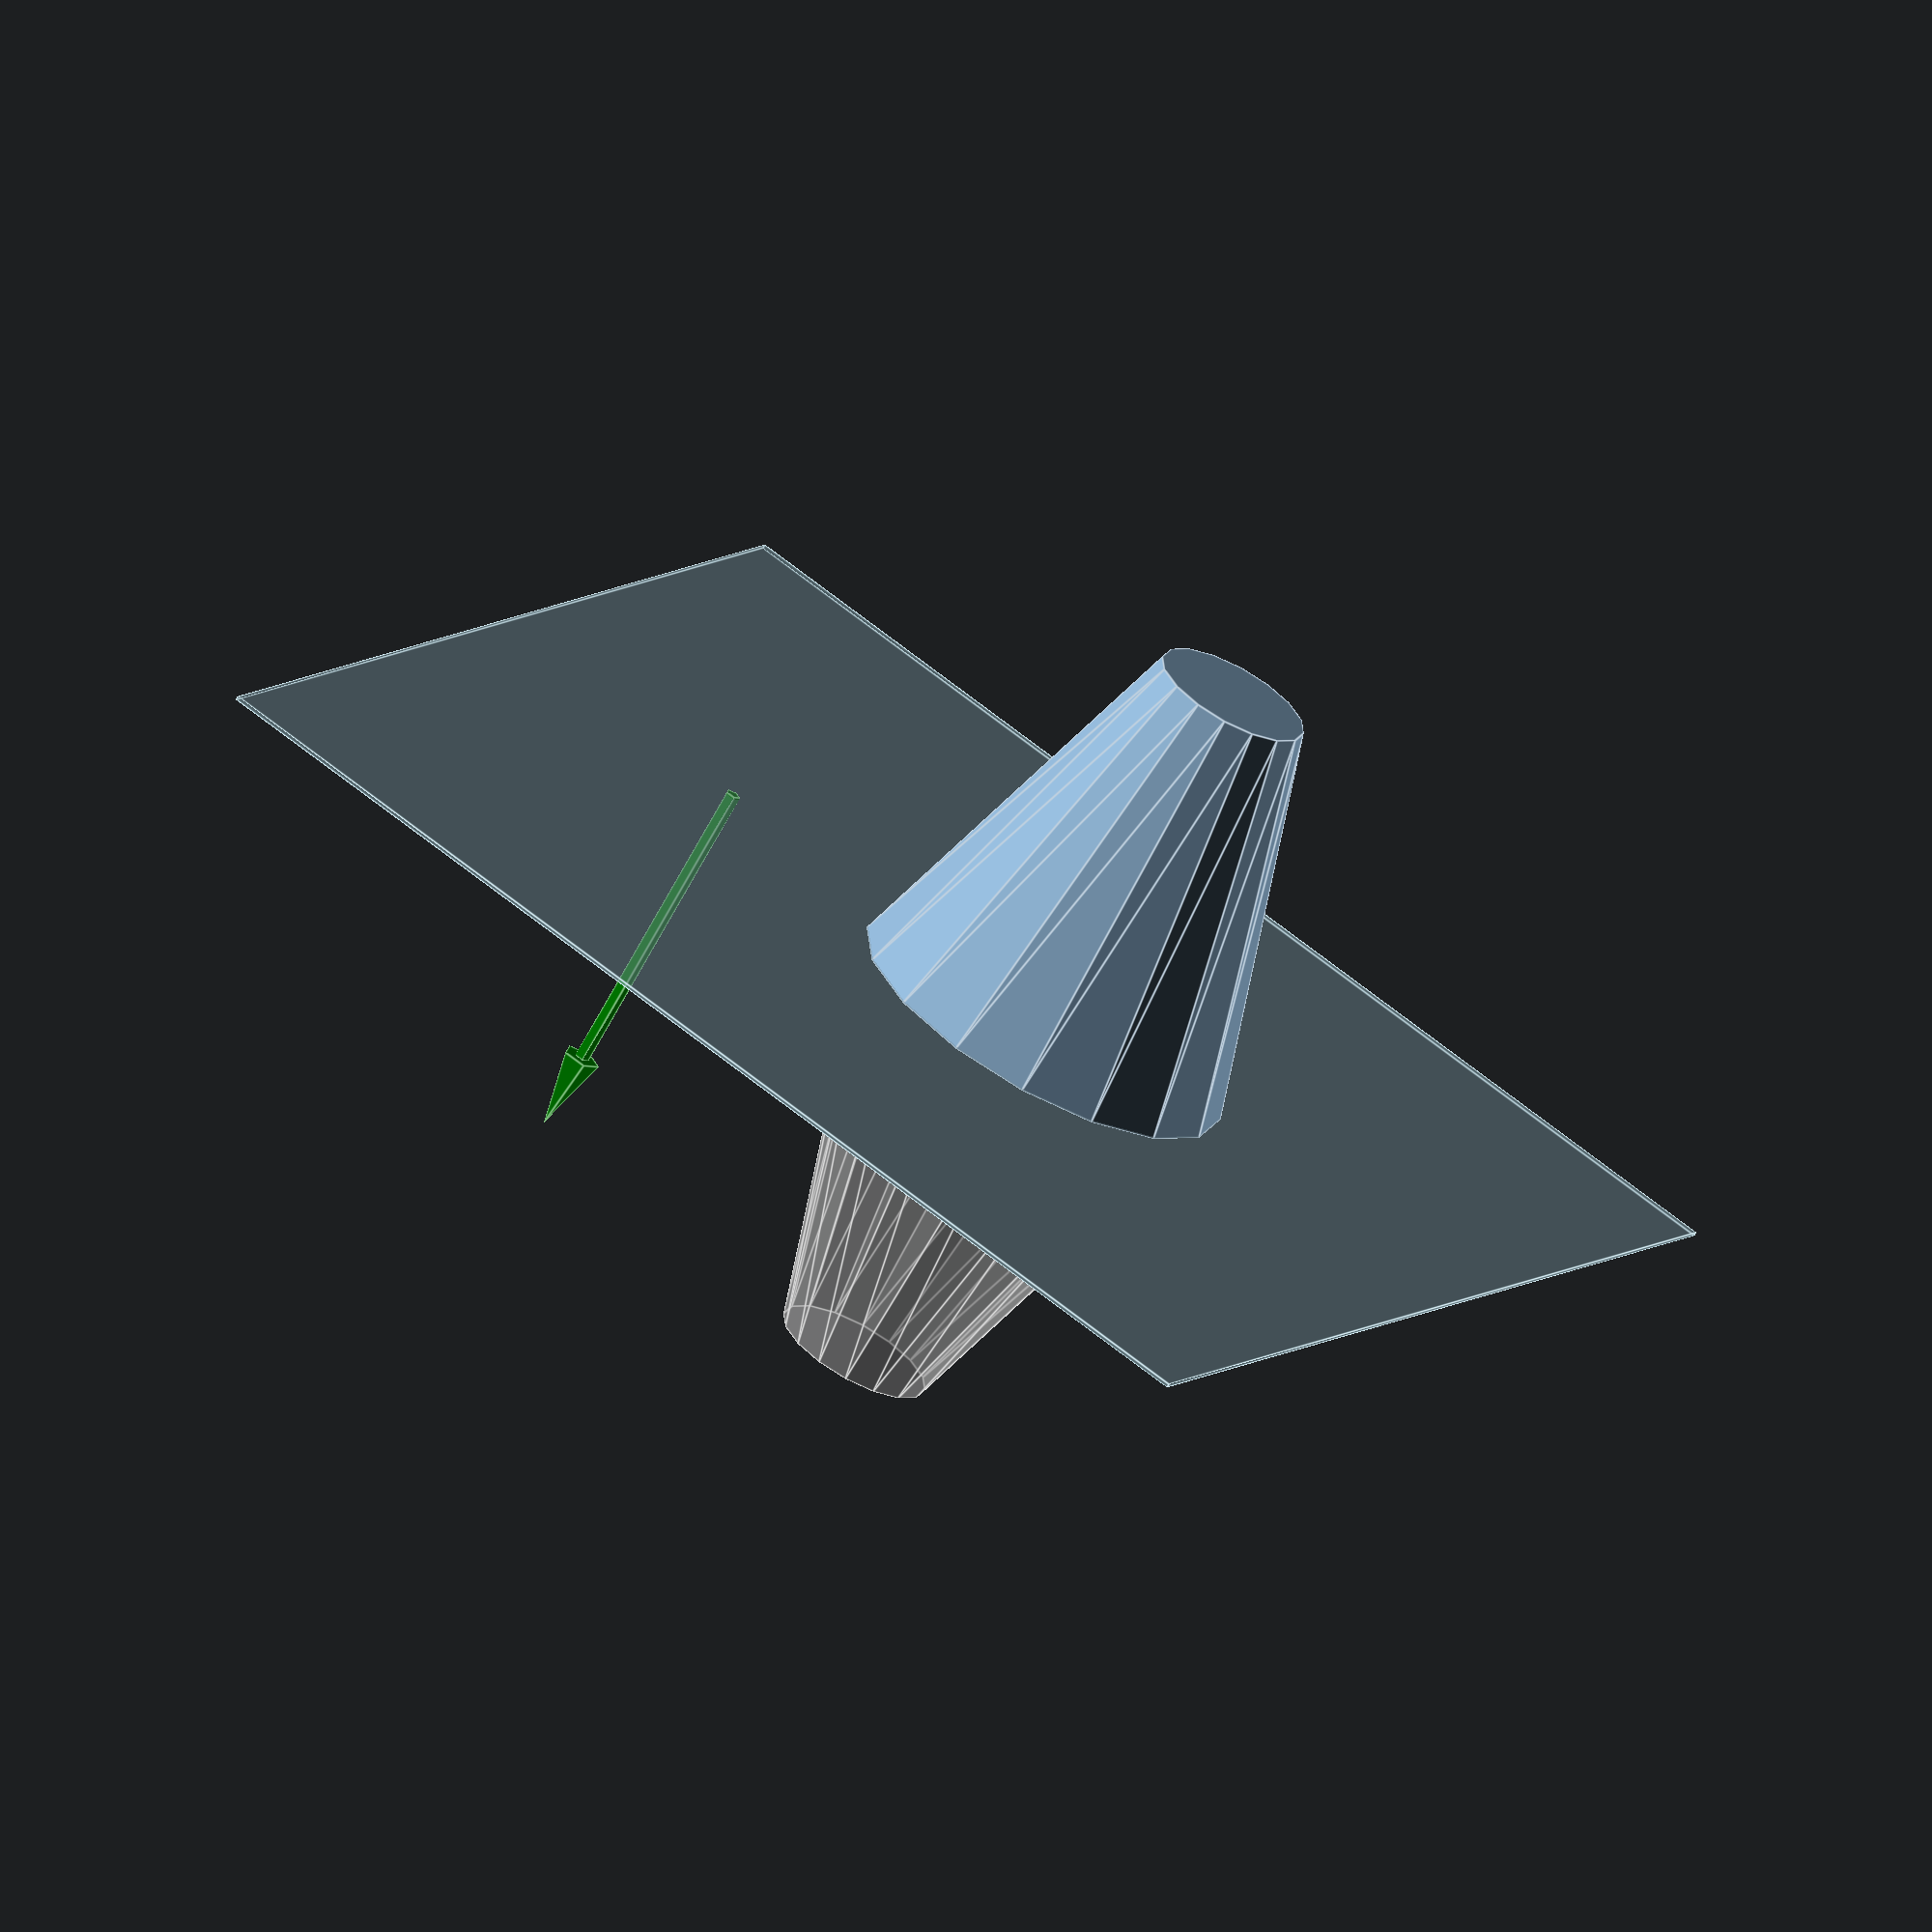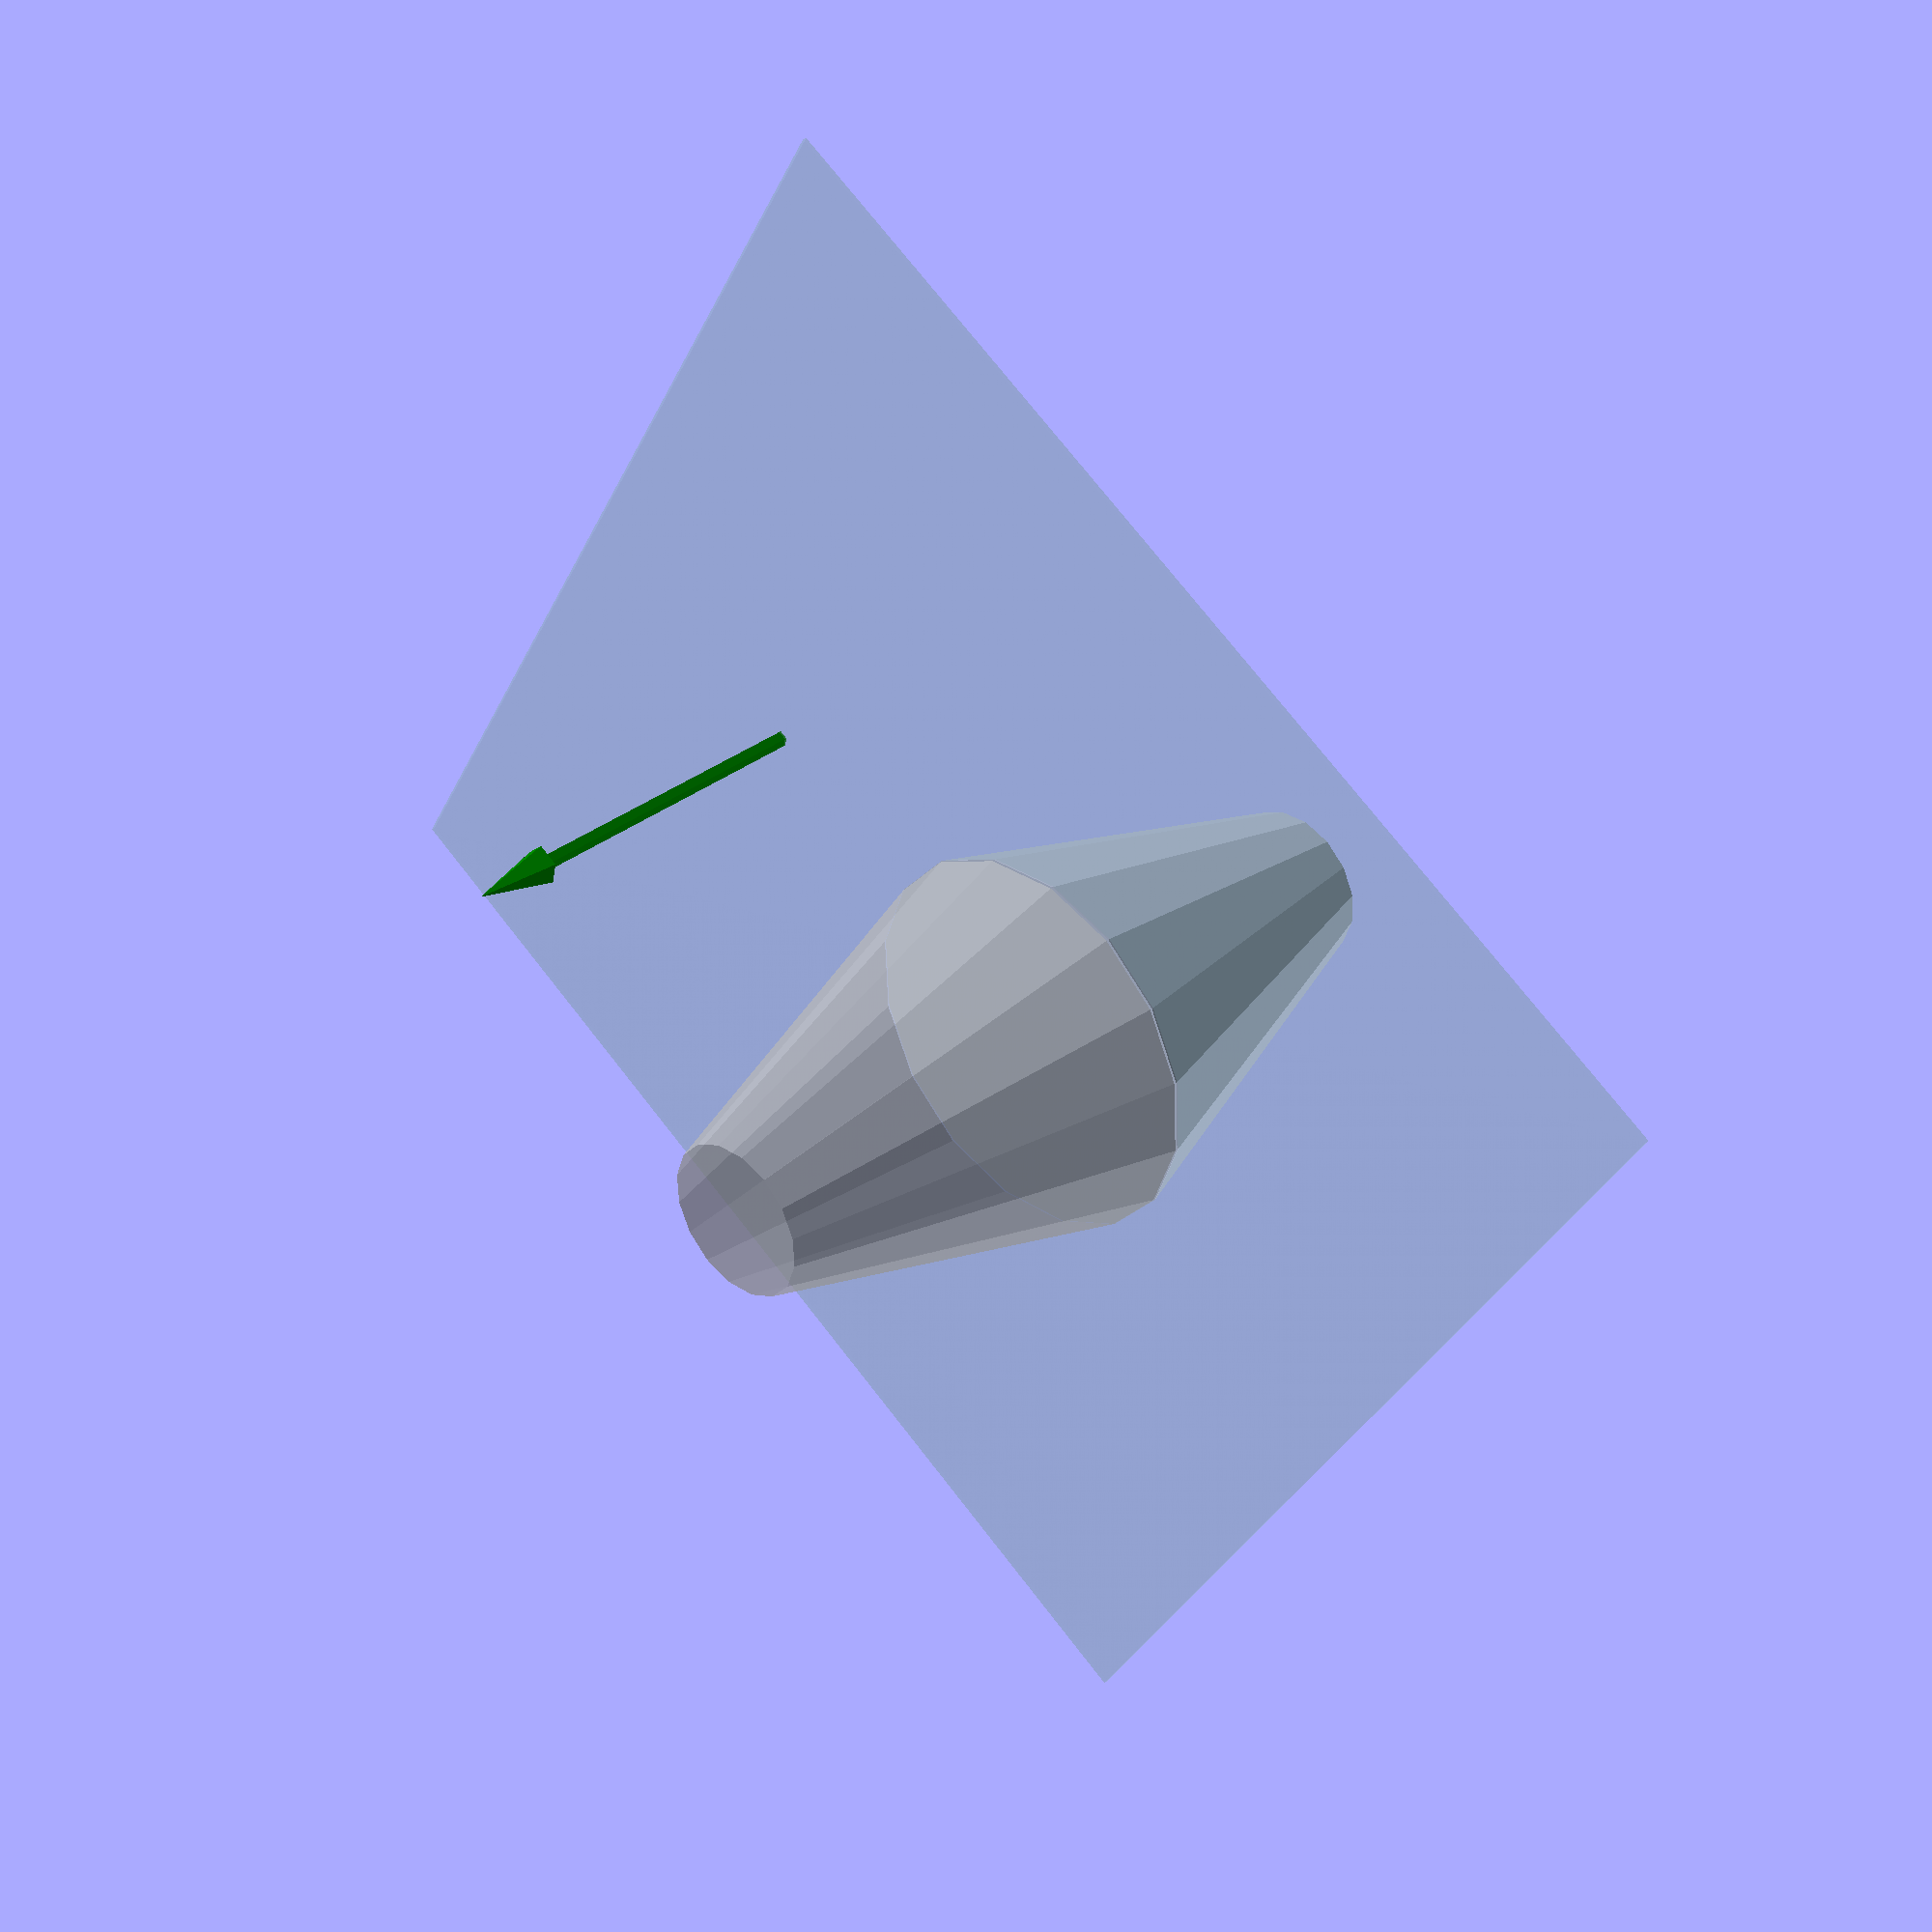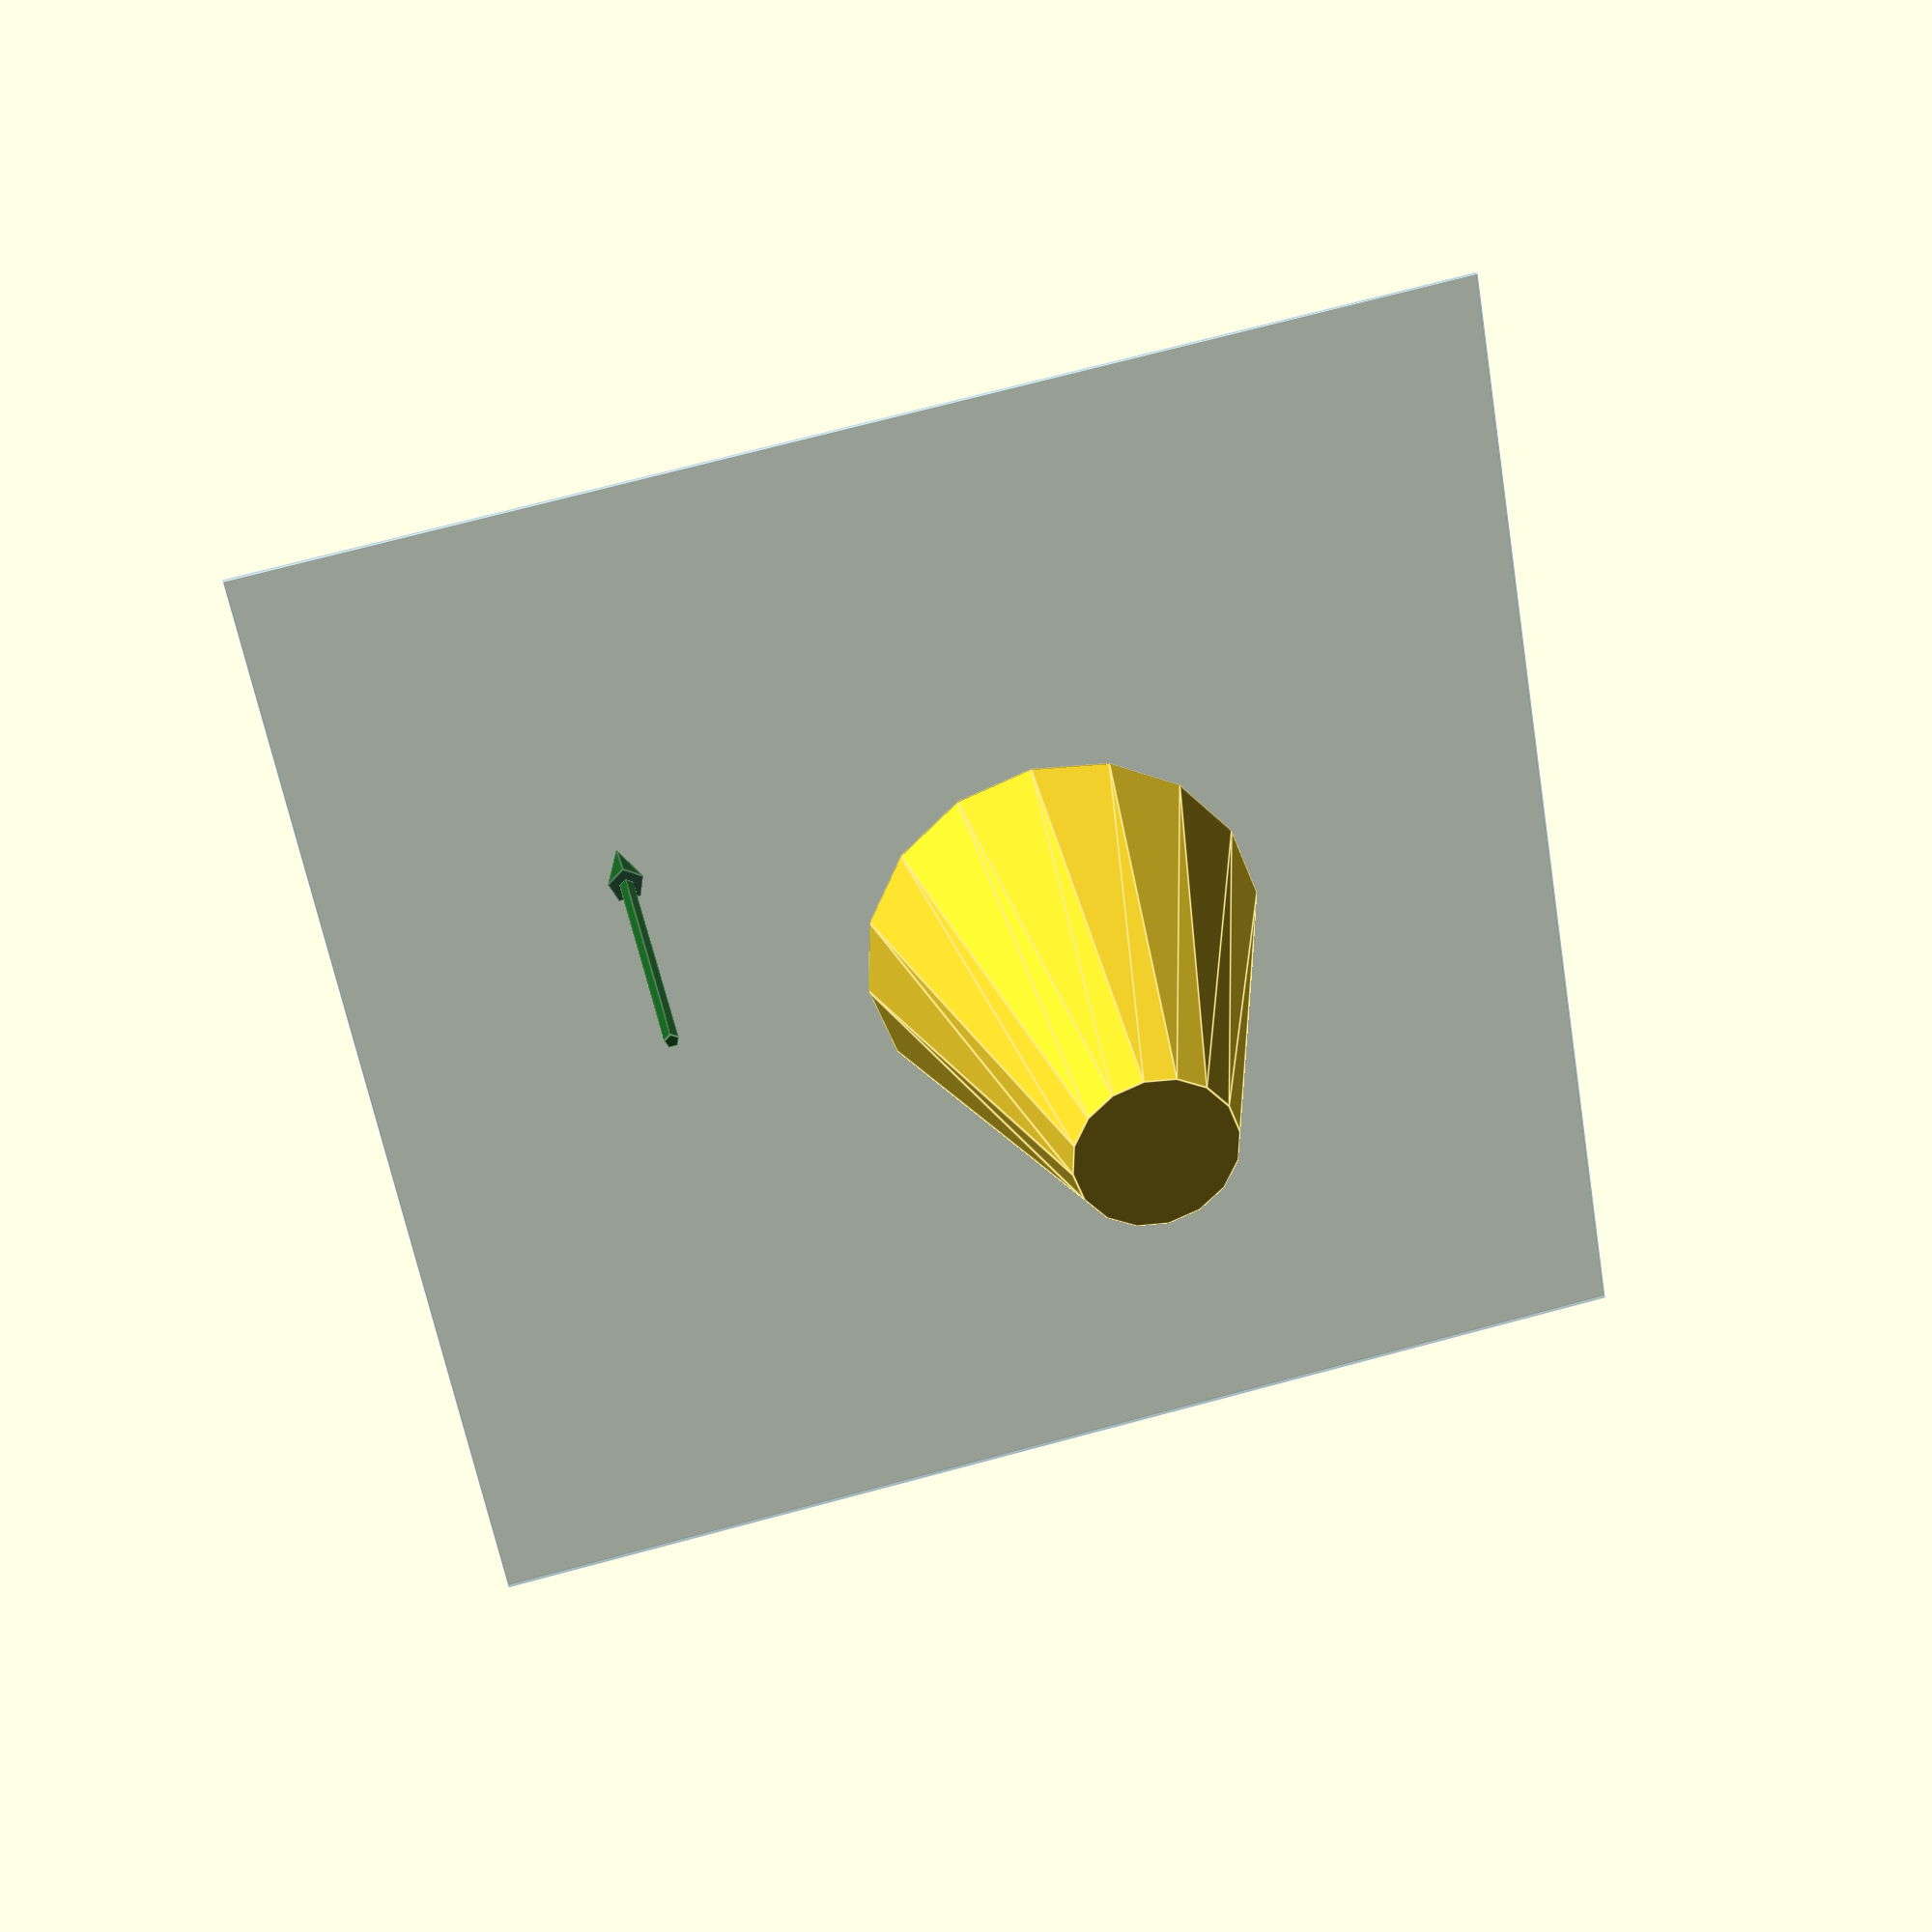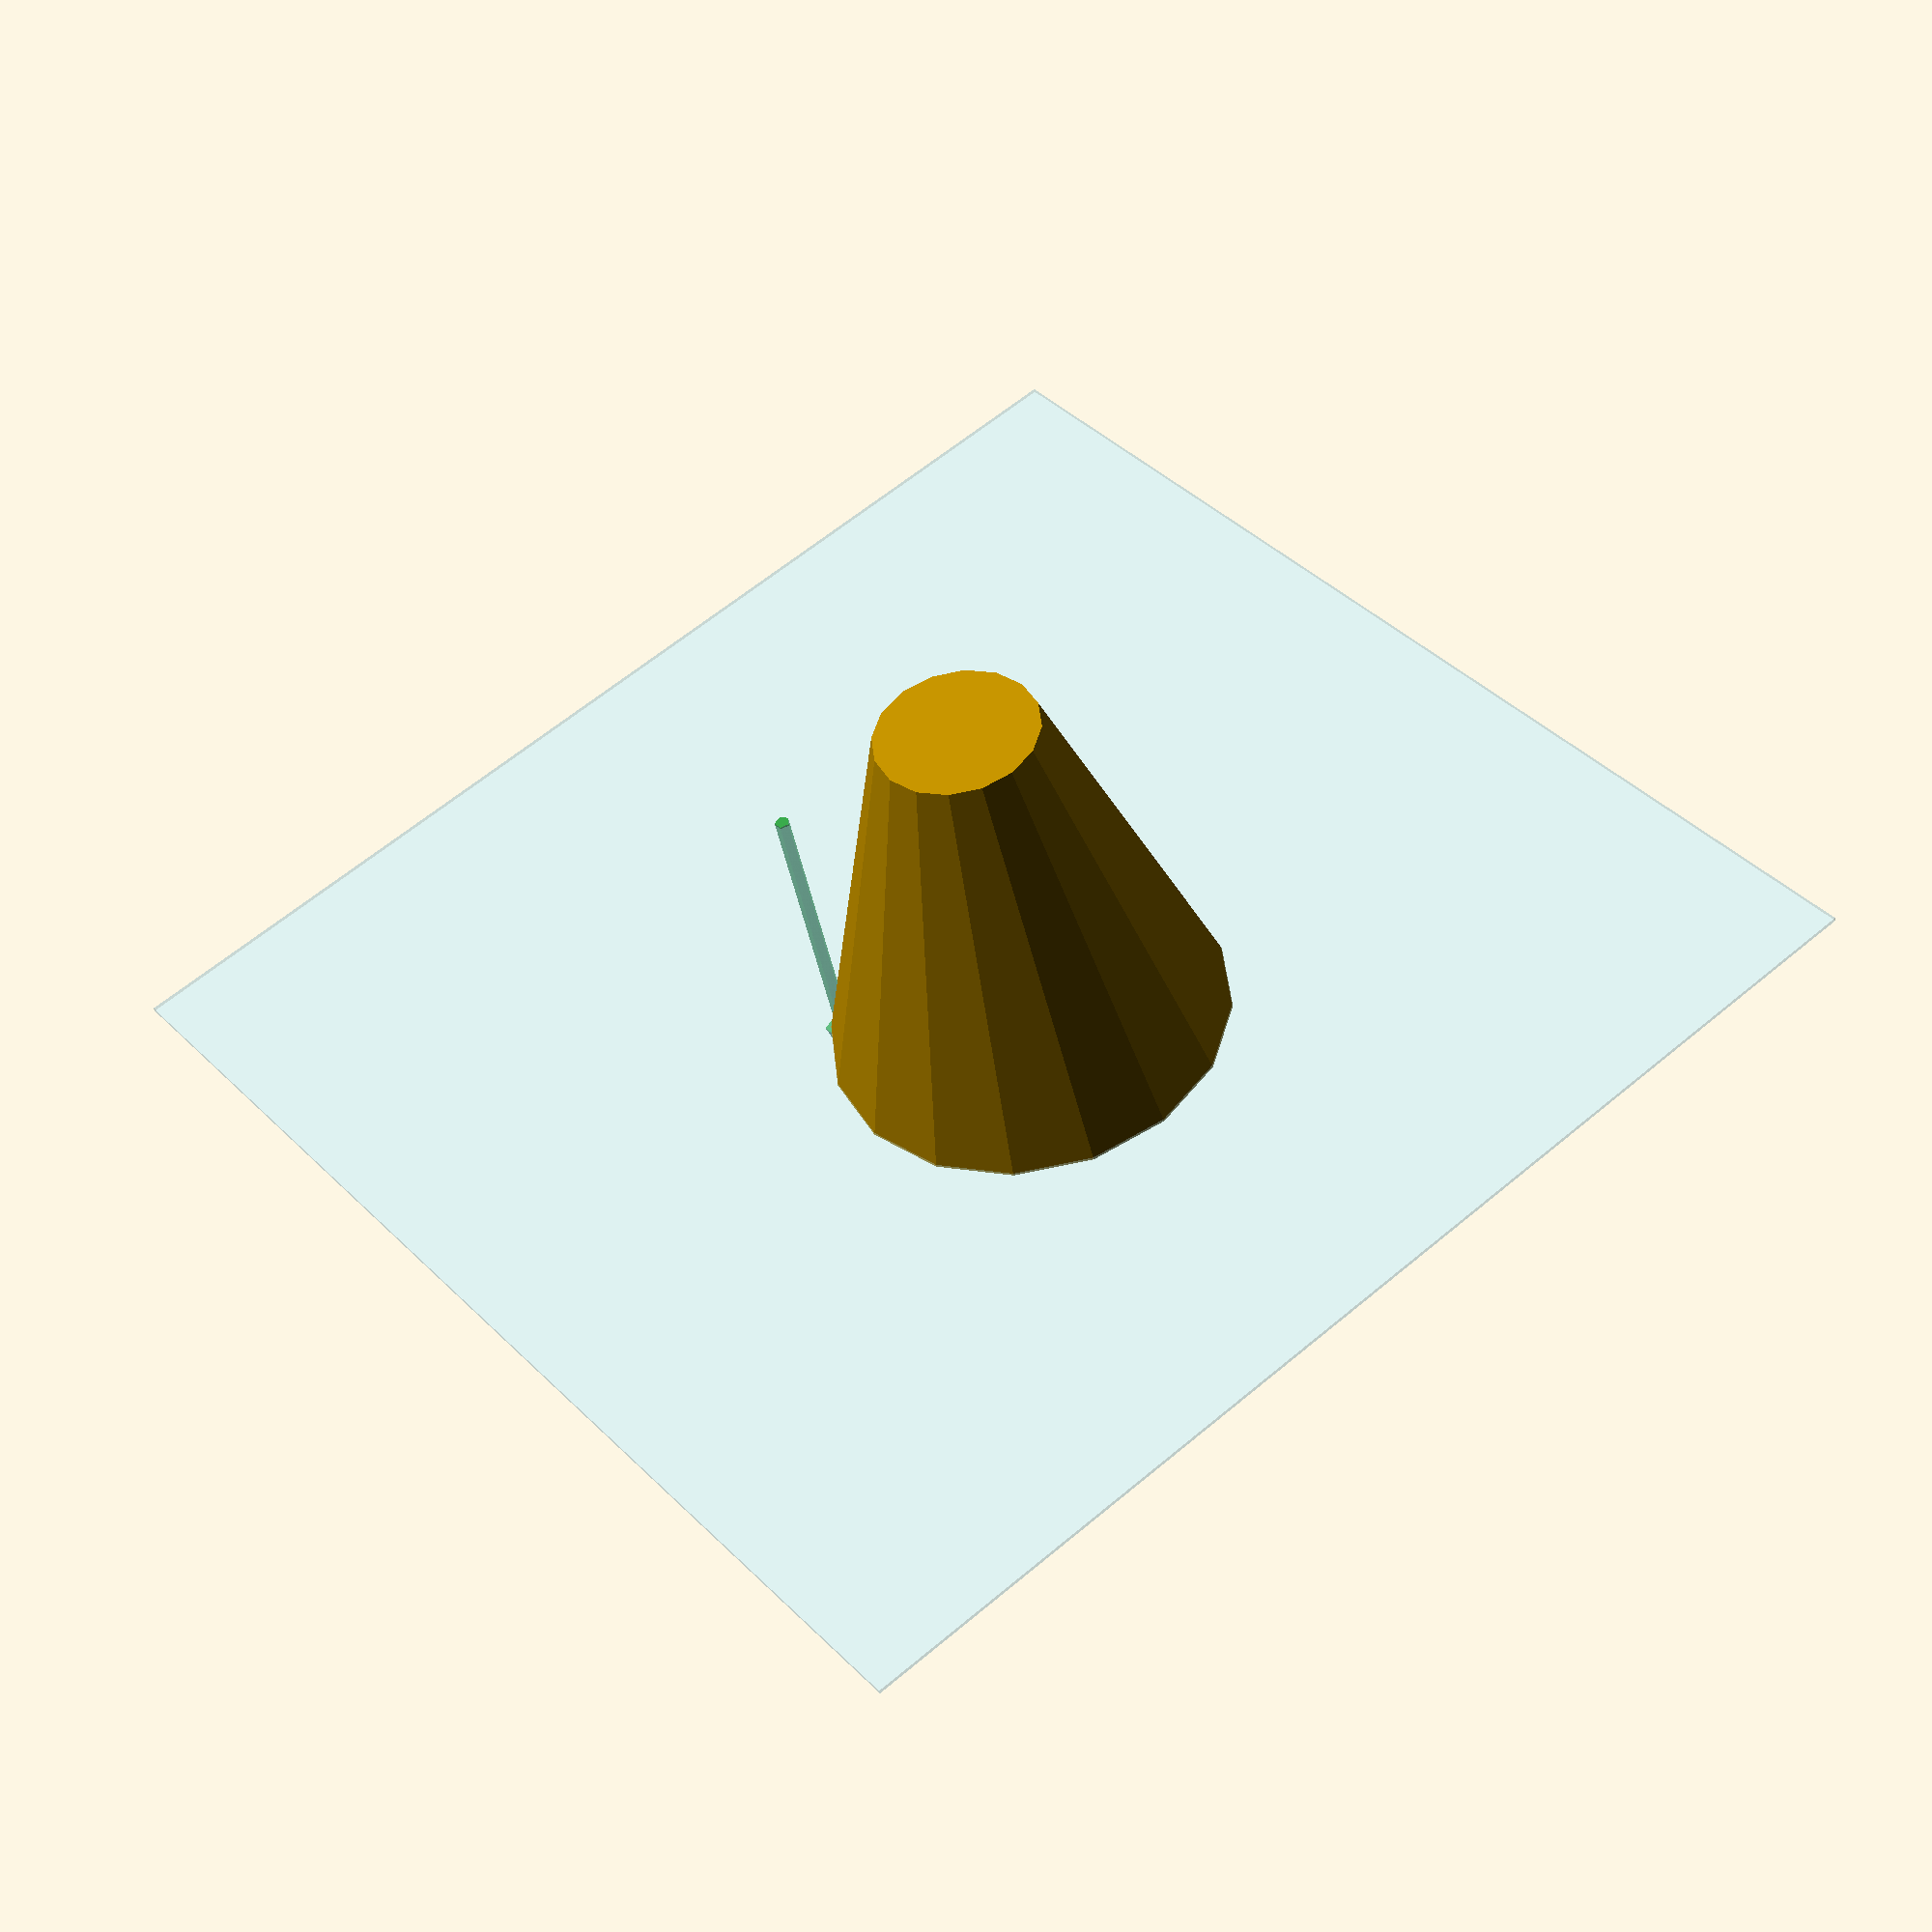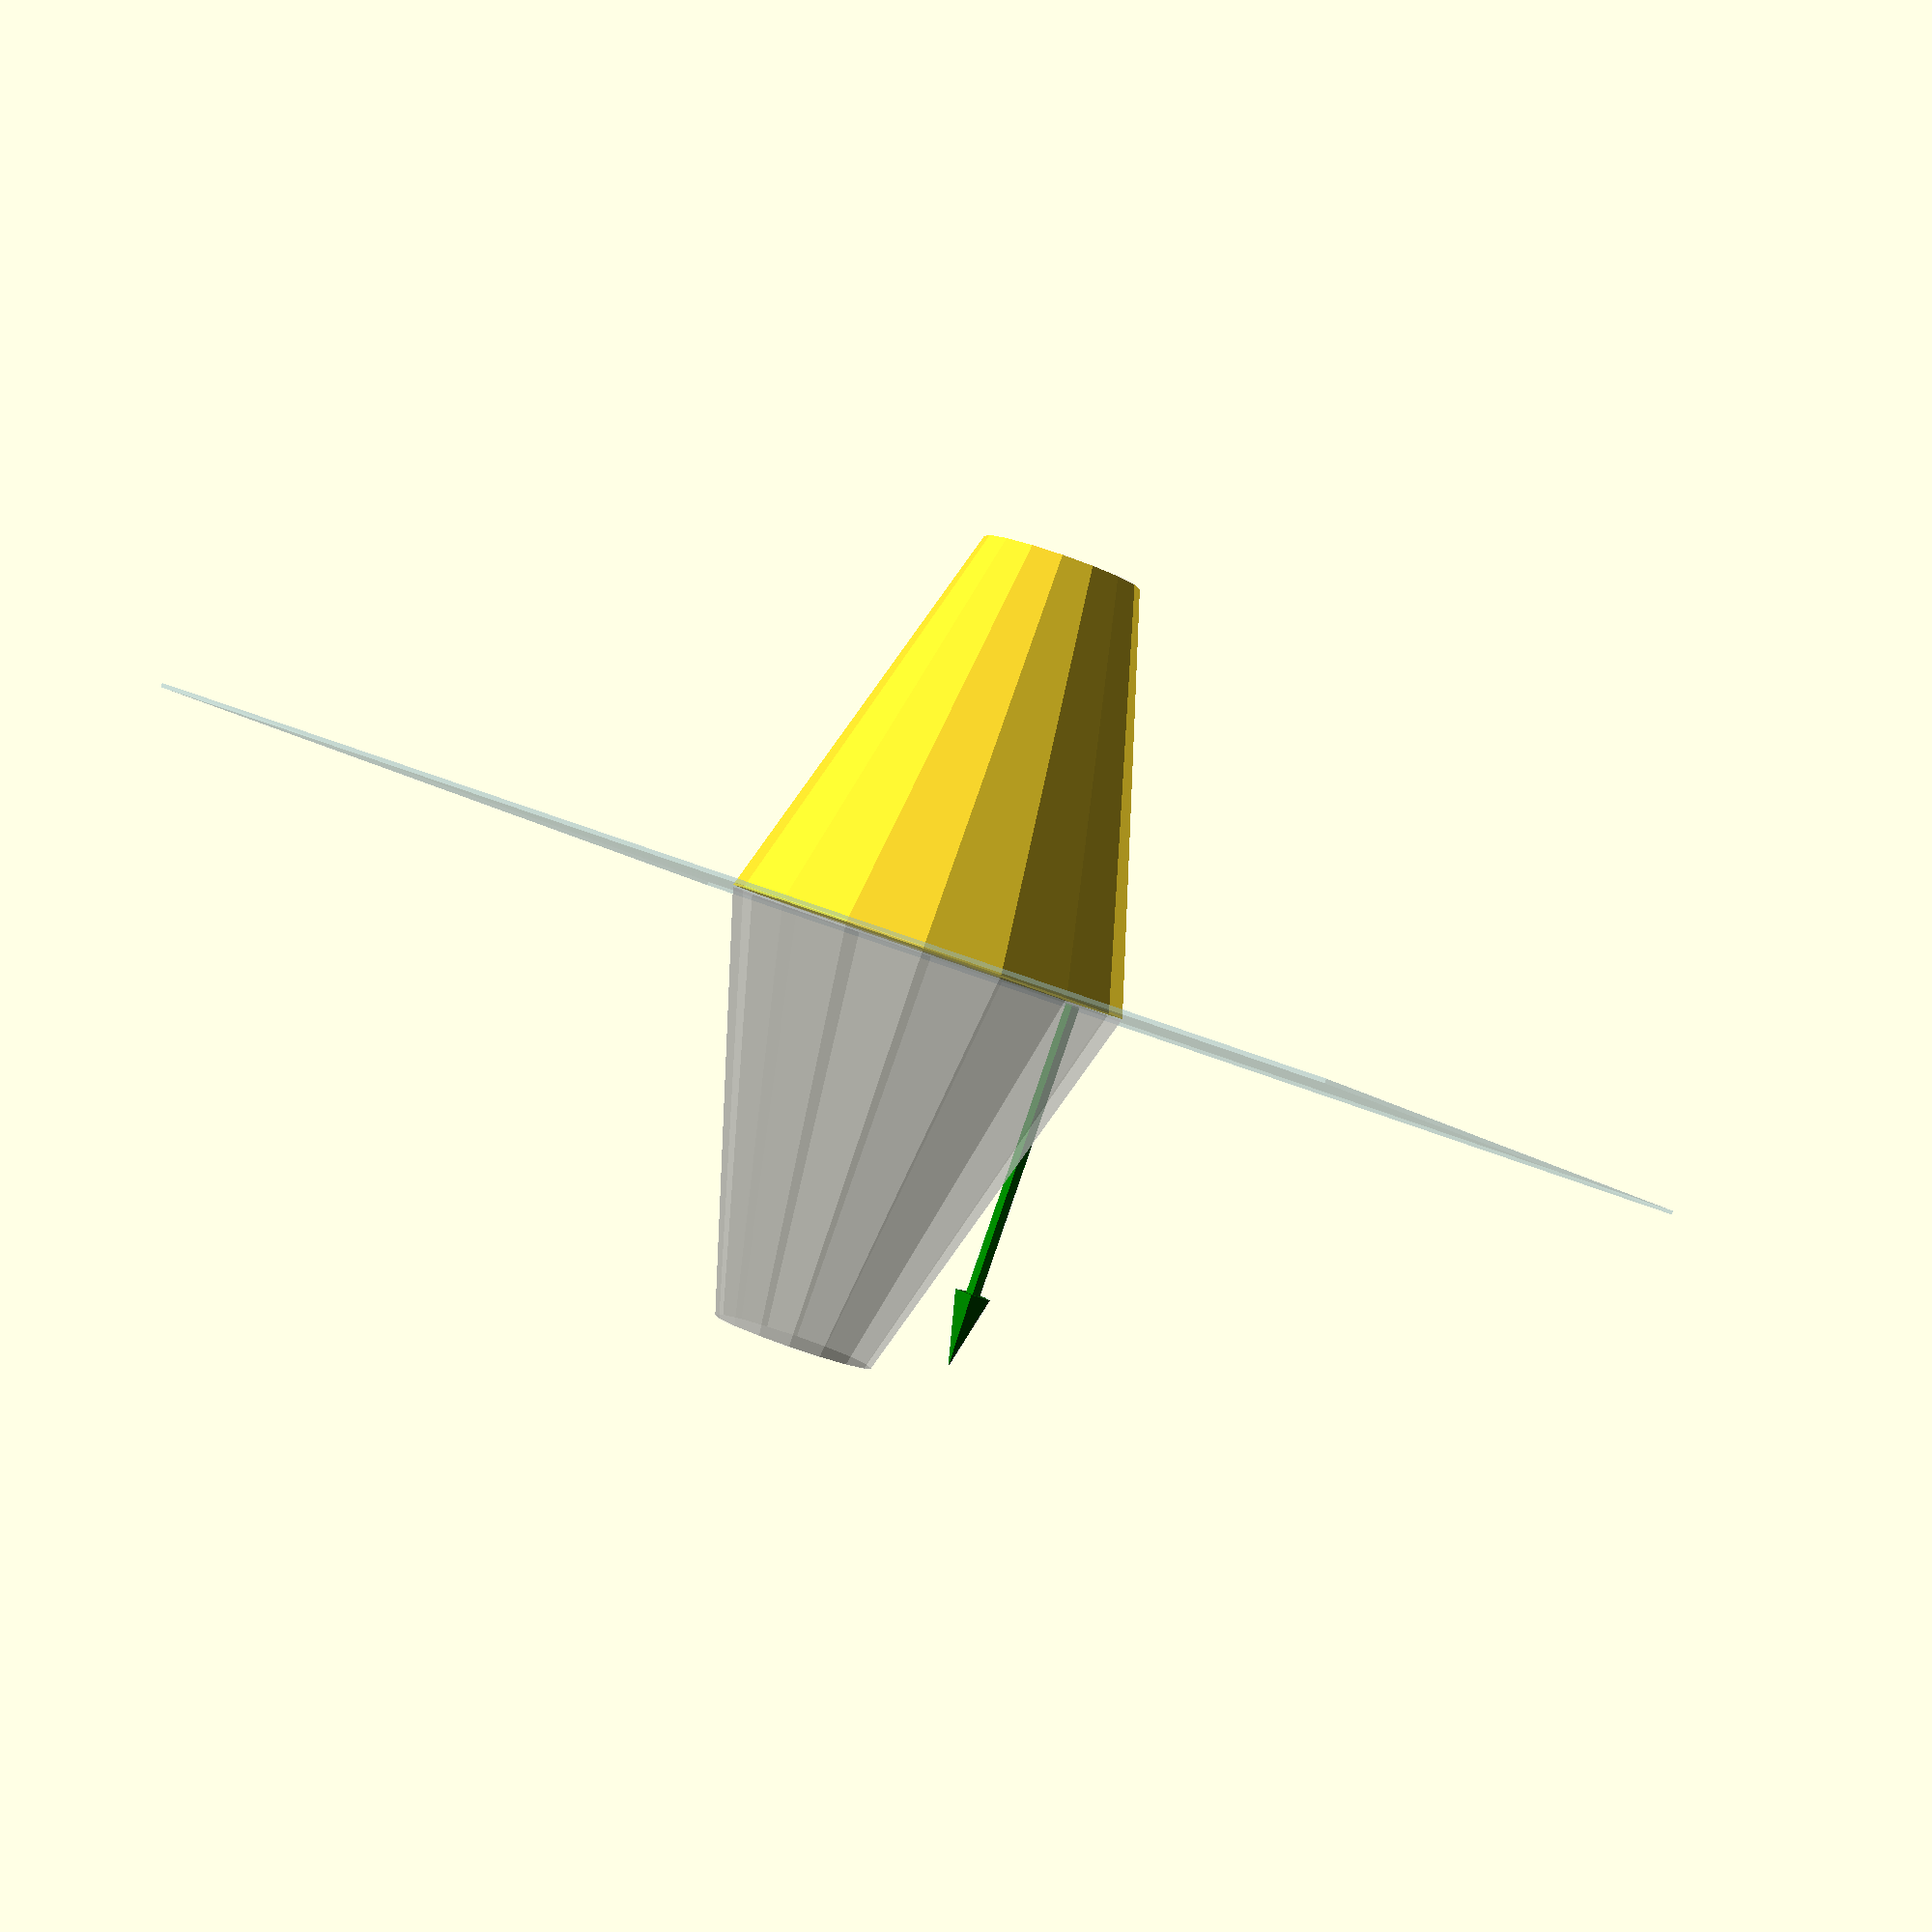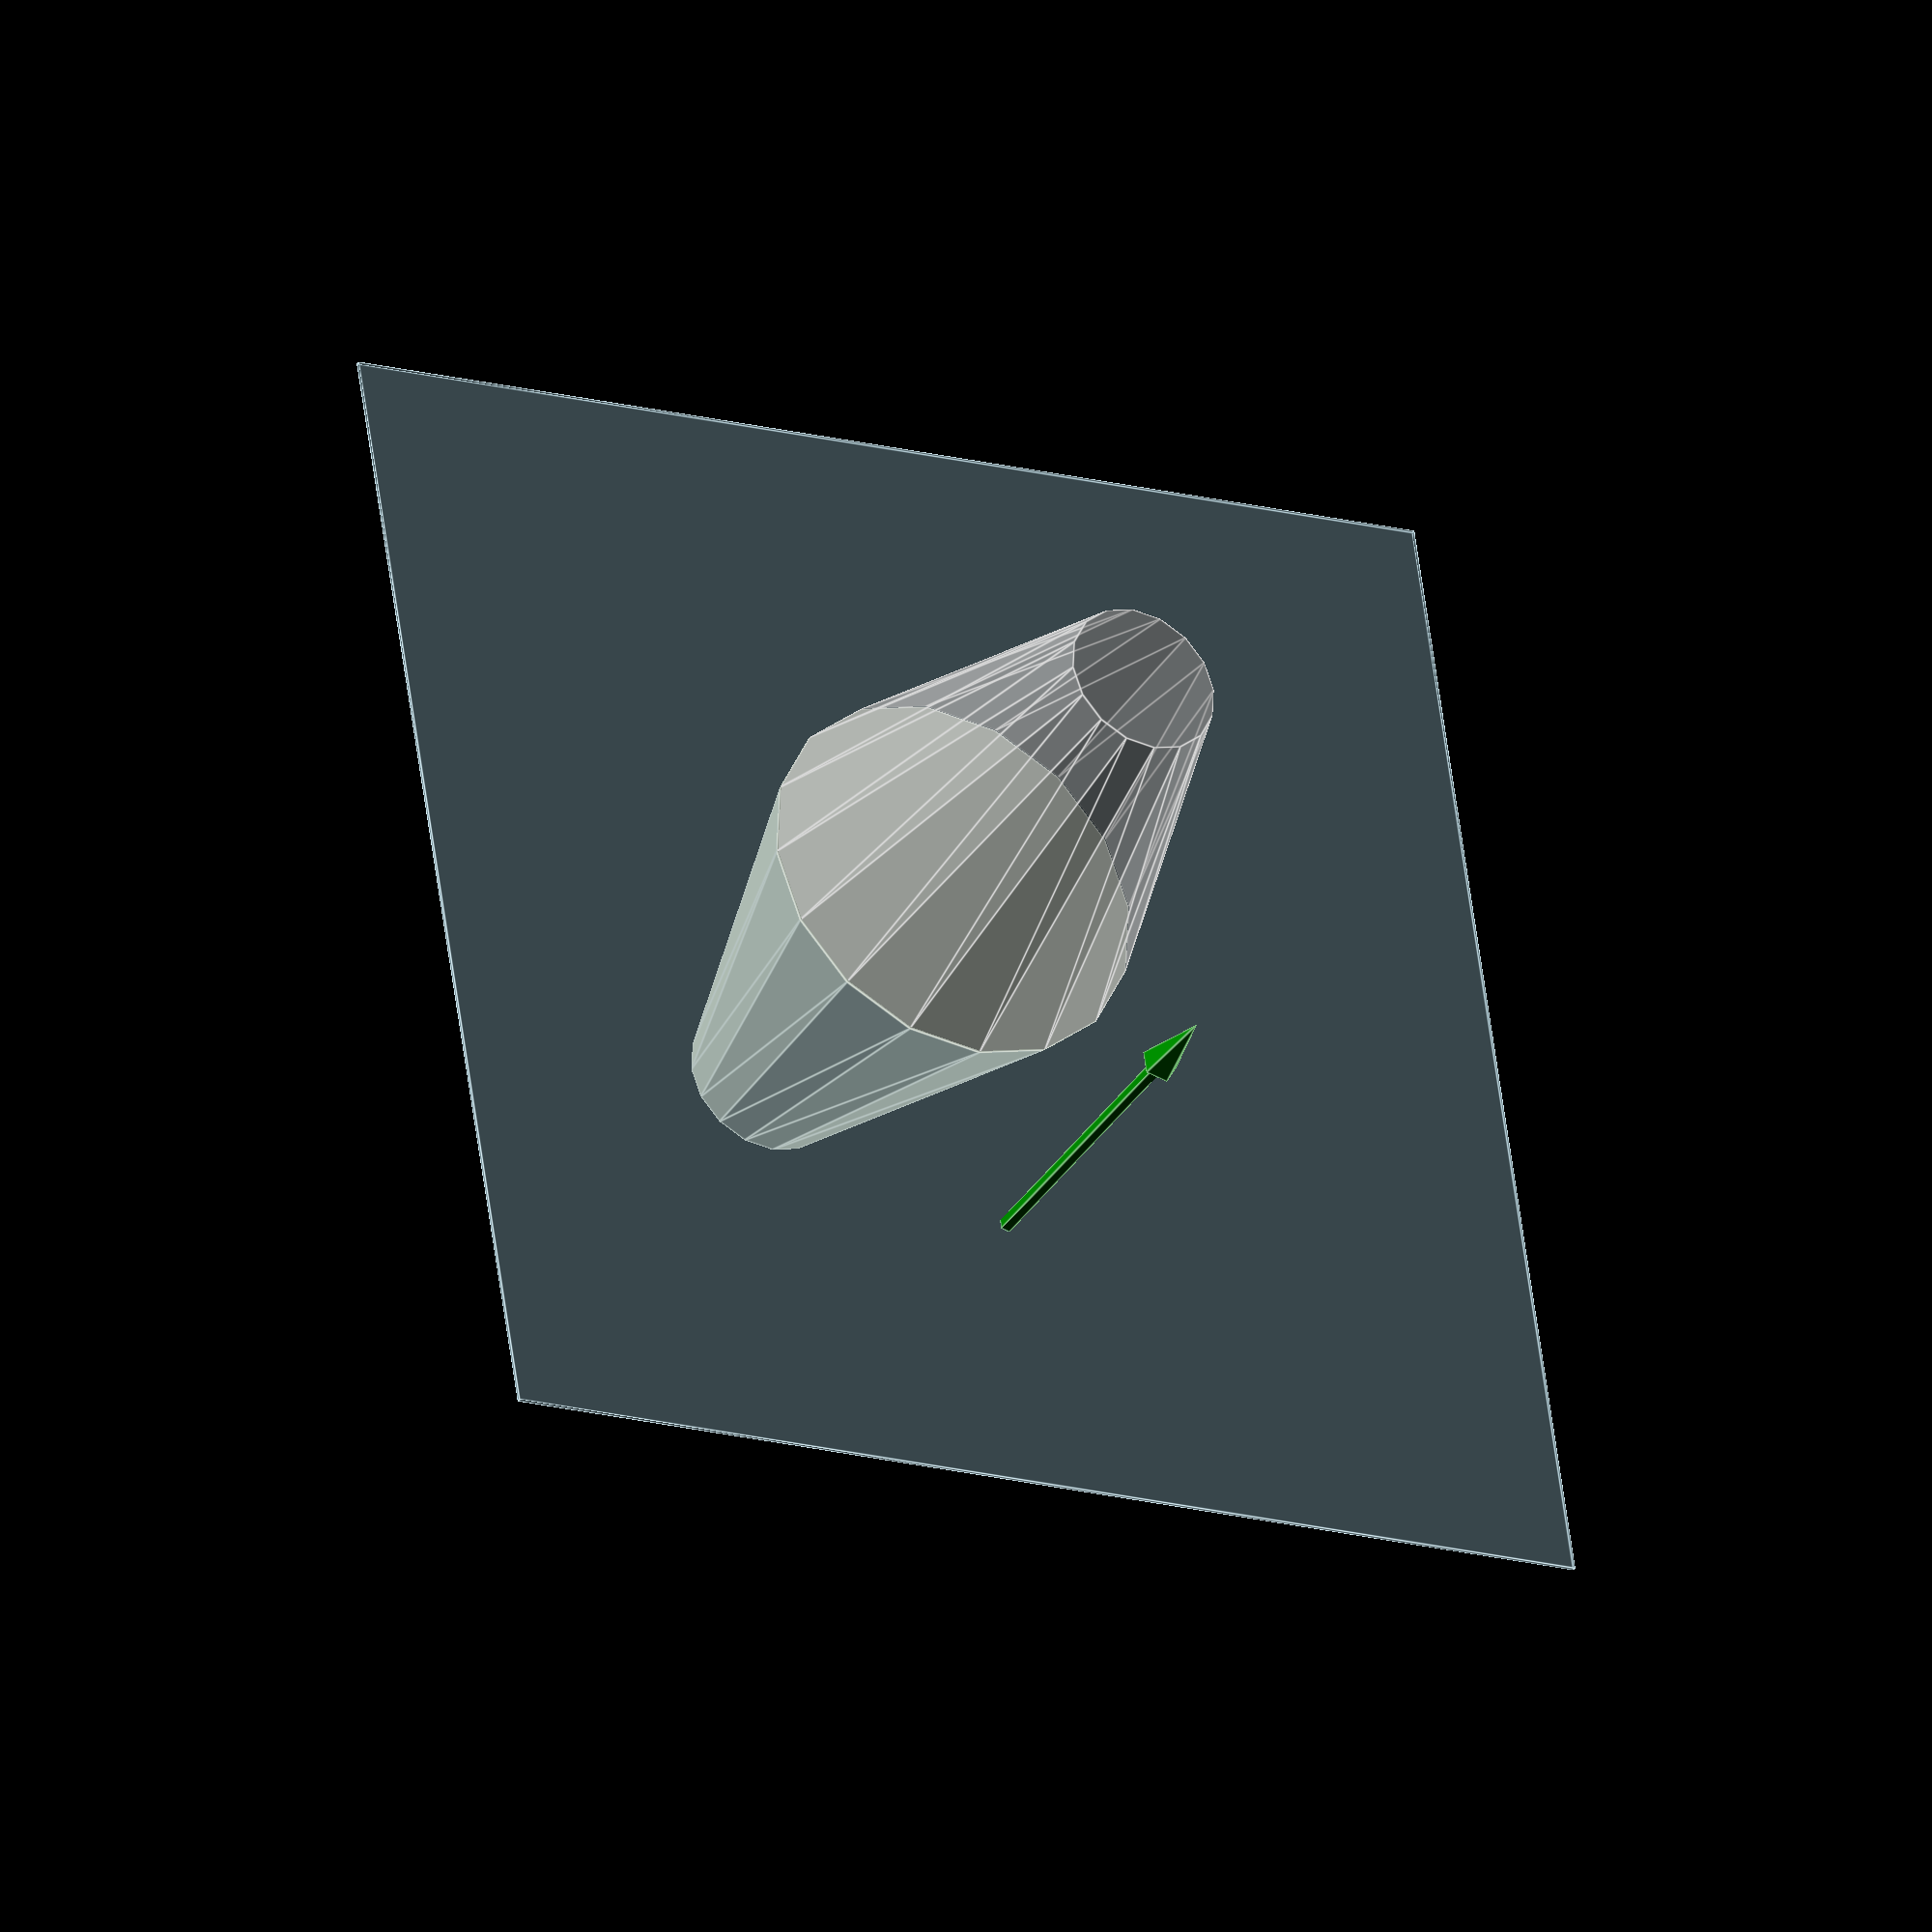
<openscad>
mirror([10, 0, 0]) translate([0,10,0]) rotate([0,90,0]) cylinder(h=10, r1=5, r2=2);
%translate([0,10,0]) rotate([0,90,0]) cylinder(h=10, r1=5, r2=2);

color("green") rotate([0,90,0]) {
      cylinder(h=8, r1=0.2, r2=0.2);
      translate([0, 0, 8]) cylinder(h=2, r1=0.5, r2=0);
   }

color("LightBlue", 0.3) rotate([0, -90, 0]) translate([0,7.5,0]) cube([30, 30, 0.1], center=true);


</openscad>
<views>
elev=172.0 azim=301.4 roll=154.2 proj=o view=edges
elev=33.0 azim=138.4 roll=338.3 proj=p view=solid
elev=57.8 azim=281.6 roll=189.7 proj=p view=edges
elev=120.0 azim=254.1 roll=130.9 proj=p view=wireframe
elev=323.3 azim=48.8 roll=119.7 proj=p view=wireframe
elev=196.5 azim=164.3 roll=119.4 proj=o view=edges
</views>
